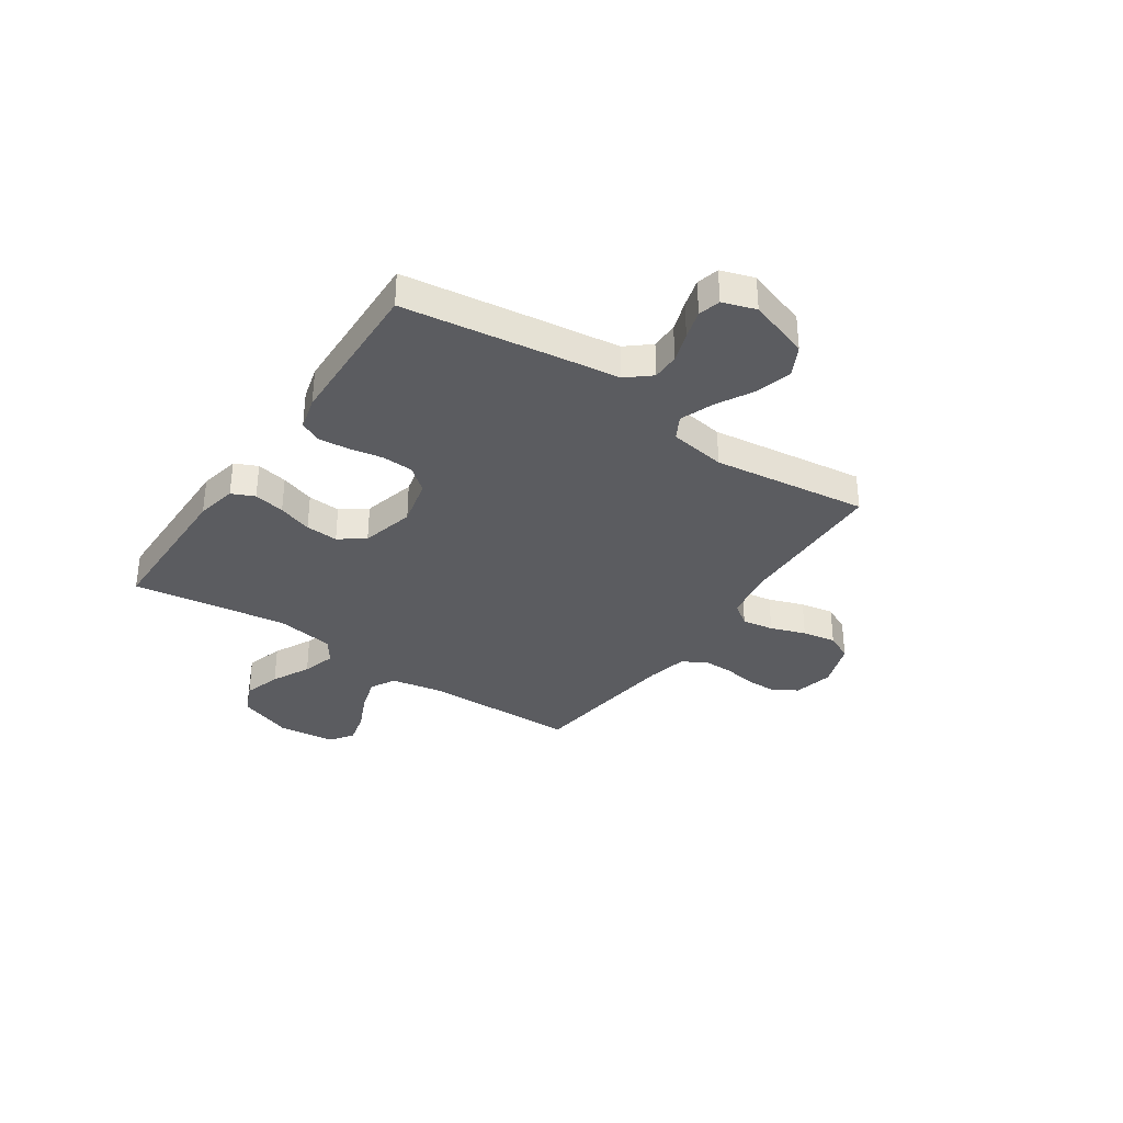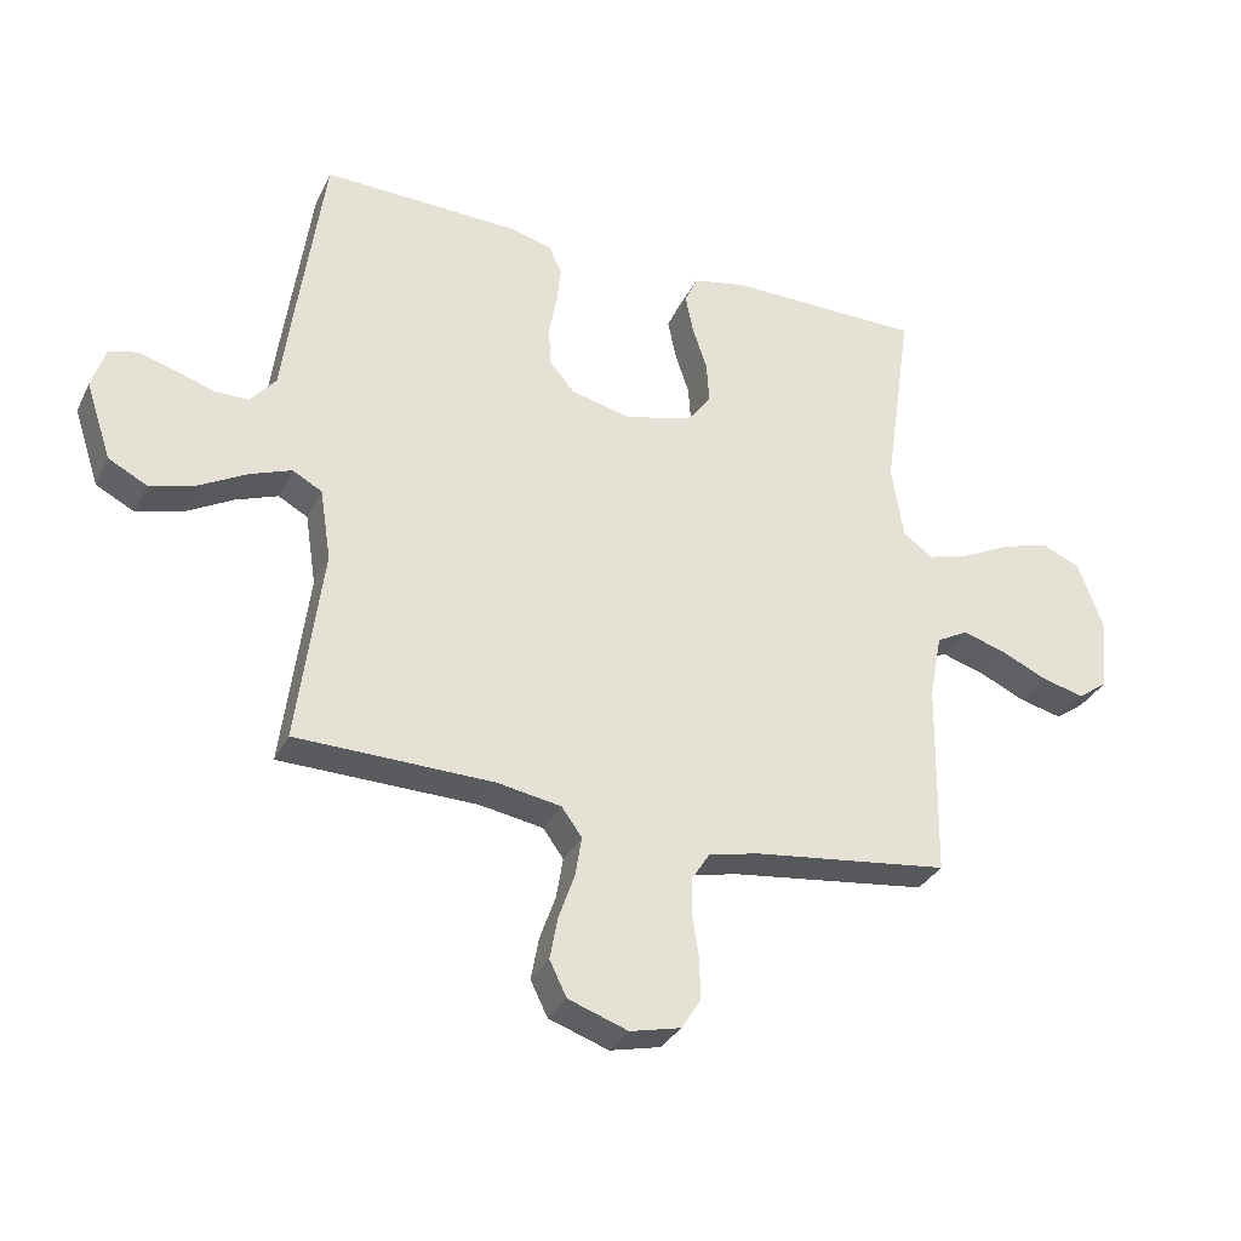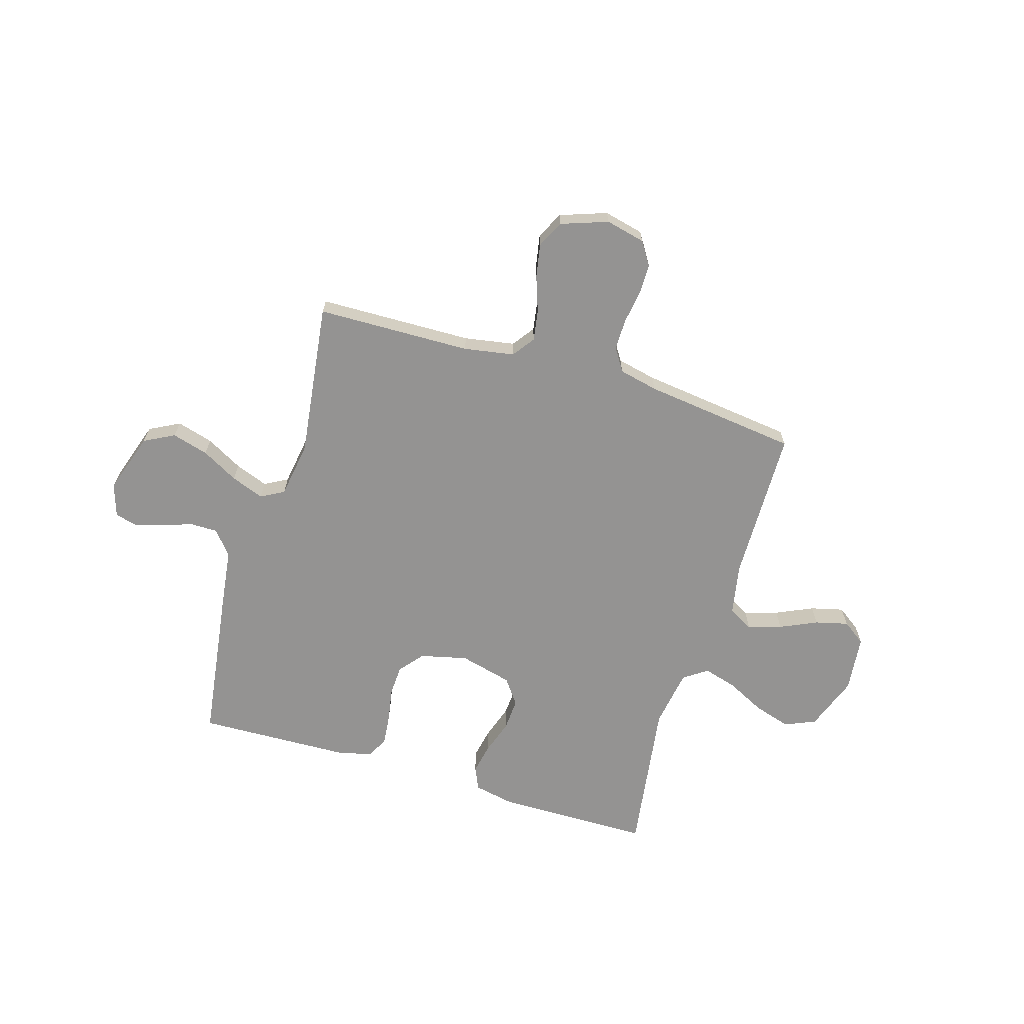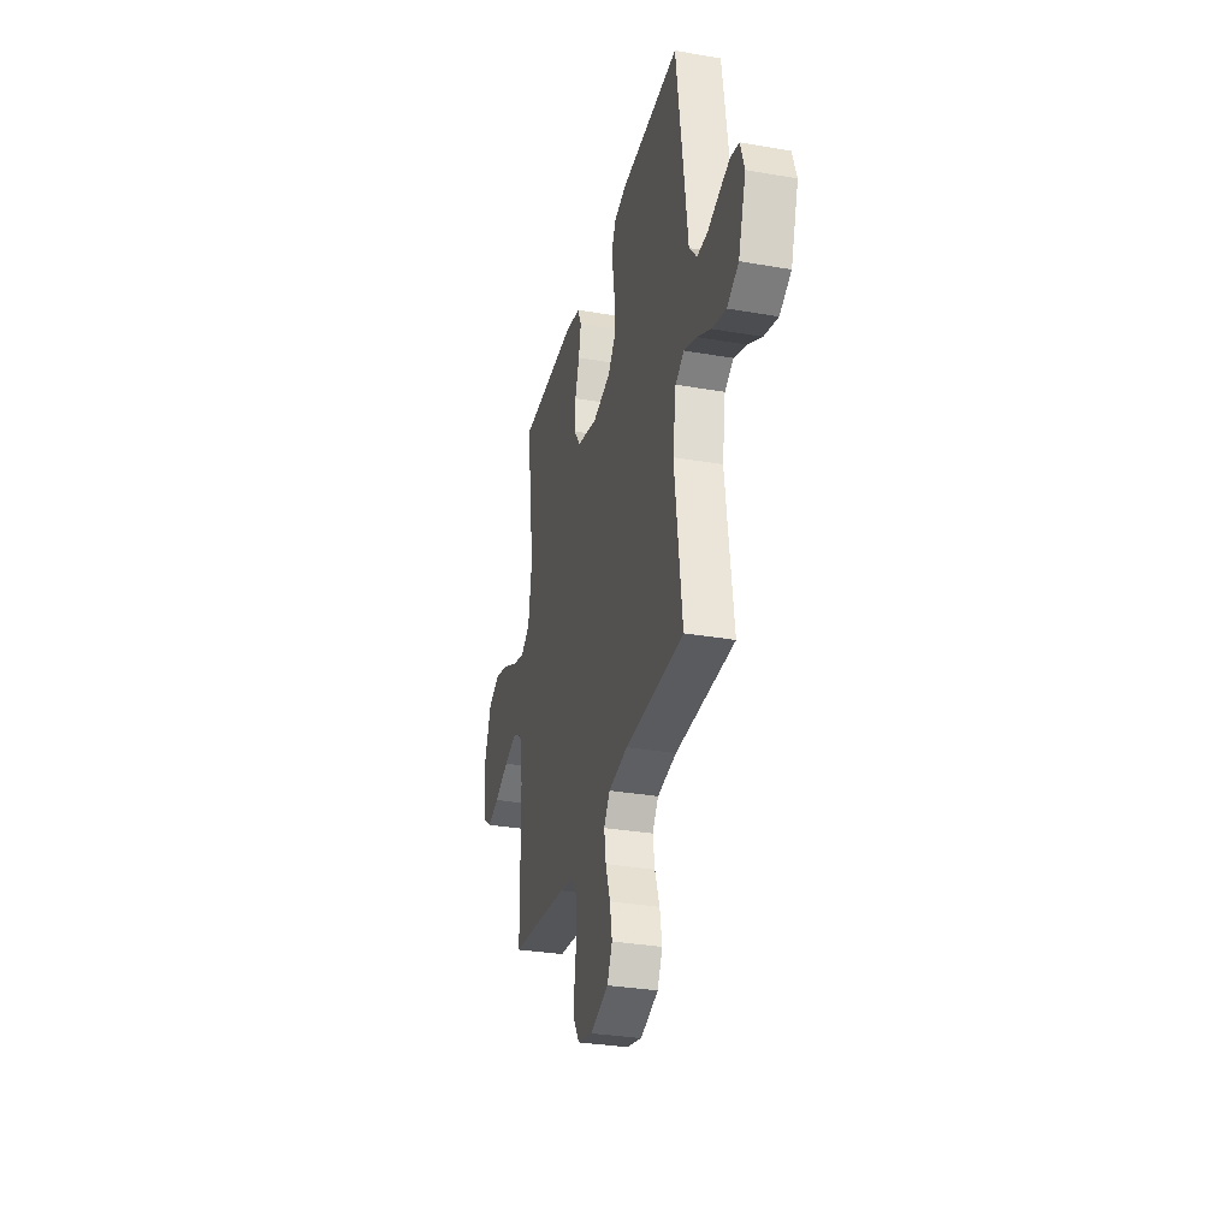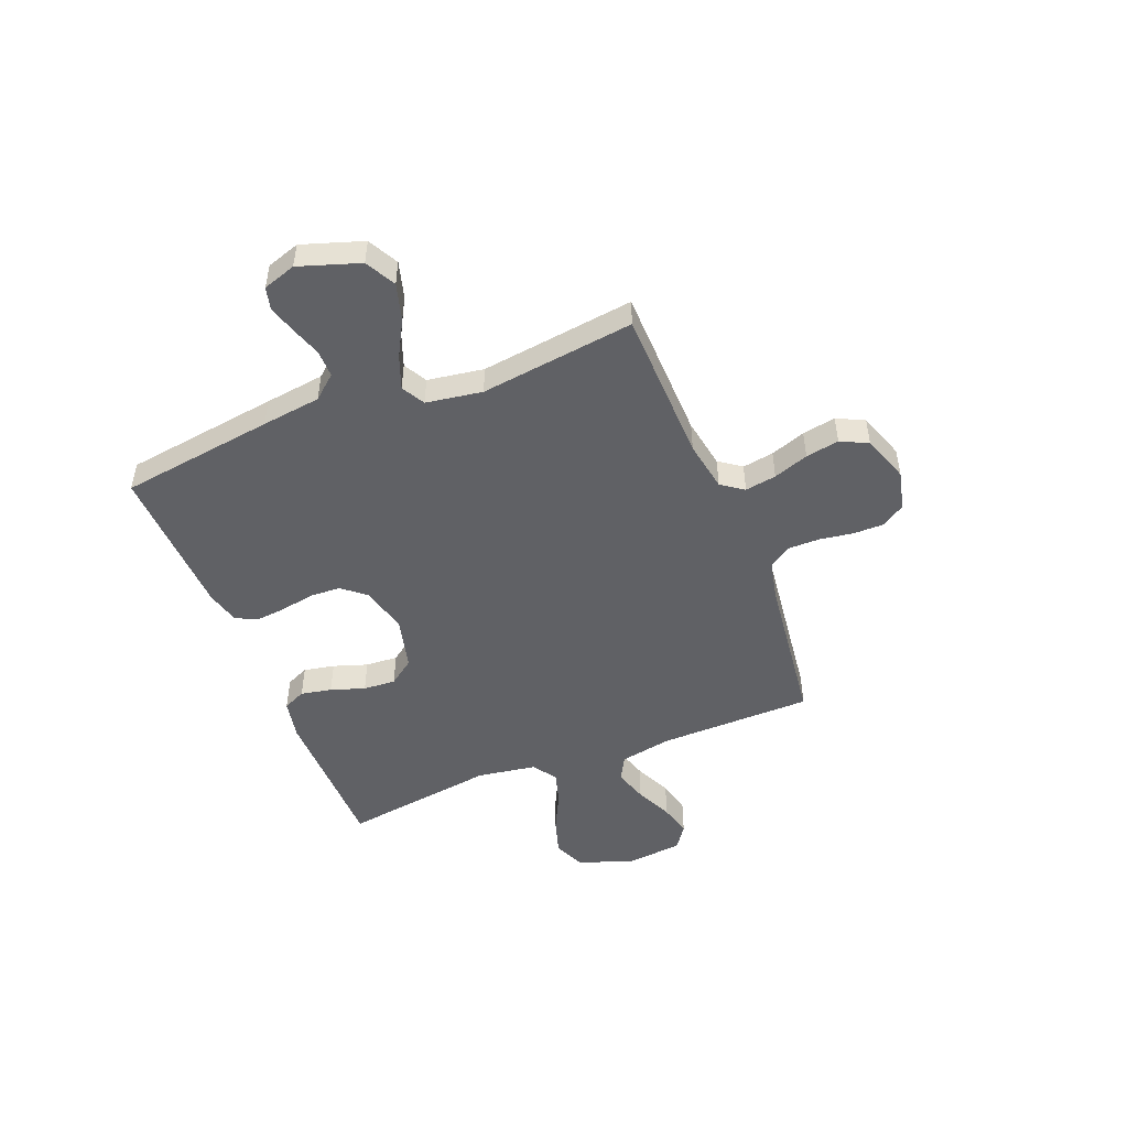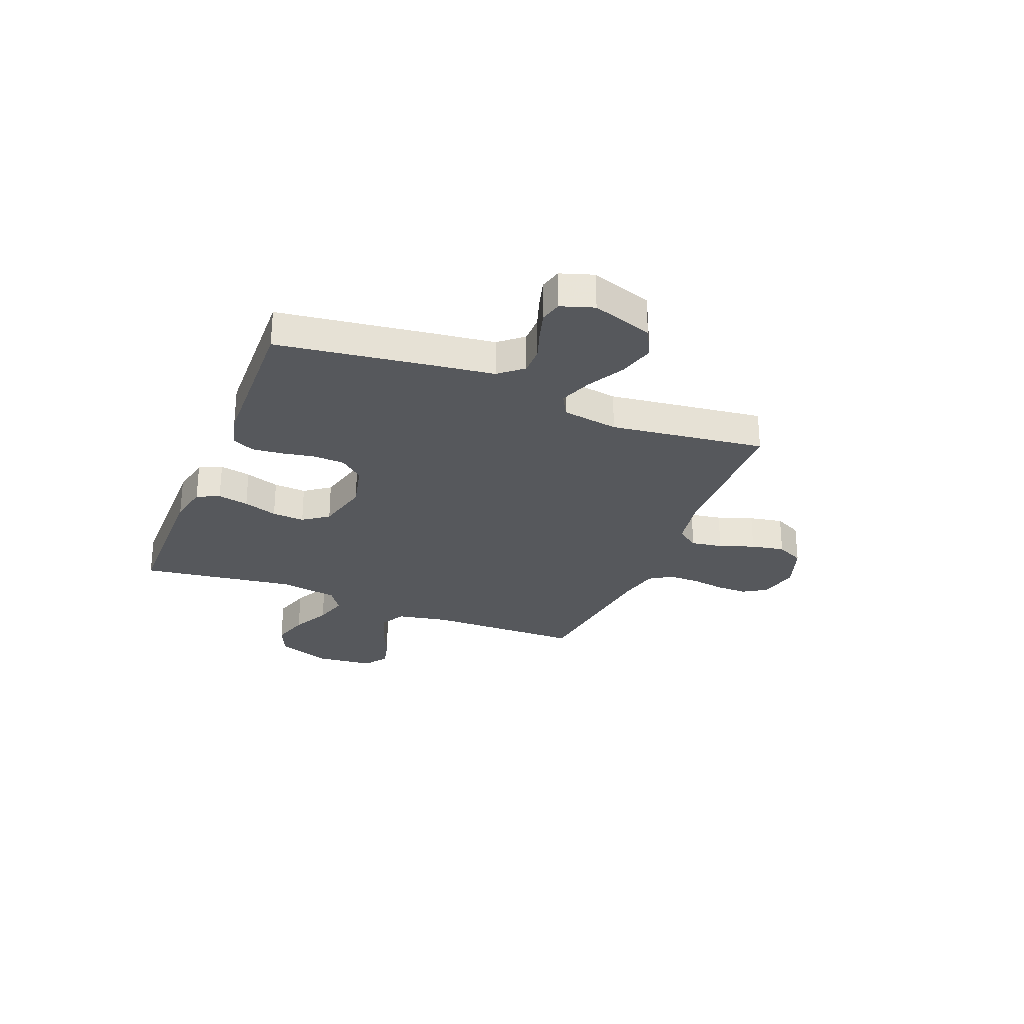
<metadata>
{"format":"obj","ext":"obj","renderer":"f3d","projection":"perspective","resolution":1024,"background":"white","views":[{"elev":-34.5,"azim":55.8,"up":"+Y"},{"elev":-32.2,"azim":157.1,"up":"+Z"},{"elev":-66.8,"azim":163.2,"up":"+Y"},{"elev":-31.4,"azim":76.1,"up":"+Z"},{"elev":-49.1,"azim":111.7,"up":"+Y"},{"elev":-27.9,"azim":68.2,"up":"+Y"}]}
</metadata>
<code>
v -0.5 0.07 0.5
v -0.2 0.07 0.503
v -0.121 0.07 0.487
v -0.101 0.07 0.443
v -0.113 0.07 0.383
v -0.135 0.07 0.317
v -0.139 0.07 0.254
v -0.103 0.07 0.205
v 0 0.07 0.179
v 0.092 0.07 0.201
v 0.13 0.07 0.247
v 0.133 0.07 0.307
v 0.121 0.07 0.372
v 0.115 0.07 0.431
v 0.135 0.07 0.473
v 0.2 0.07 0.49
v 0.5 0.07 0.5
v 0.542 0.07 0.2
v 0.557 0.07 0.085
v 0.596 0.07 0.039
v 0.649 0.07 0.039
v 0.708 0.07 0.059
v 0.763 0.07 0.075
v 0.806 0.07 0.064
v 0.827 0.07 0
v 0.788 0.07 -0.118
v 0.729 0.07 -0.149
v 0.658 0.07 -0.129
v 0.587 0.07 -0.09
v 0.523 0.07 -0.066
v 0.478 0.07 -0.091
v 0.461 0.07 -0.2
v 0.5 0.07 -0.5
v 0.2 0.07 -0.507
v 0.102 0.07 -0.524
v 0.071 0.07 -0.567
v 0.081 0.07 -0.628
v 0.105 0.07 -0.696
v 0.117 0.07 -0.761
v 0.091 0.07 -0.814
v 0 0.07 -0.846
v -0.077 0.07 -0.828
v -0.106 0.07 -0.783
v -0.106 0.07 -0.723
v -0.096 0.07 -0.658
v -0.096 0.07 -0.598
v -0.124 0.07 -0.554
v -0.2 0.07 -0.537
v -0.5 0.07 -0.5
v -0.505 0.07 -0.2
v -0.524 0.07 -0.1
v -0.572 0.07 -0.074
v -0.638 0.07 -0.094
v -0.71 0.07 -0.127
v -0.774 0.07 -0.143
v -0.819 0.07 -0.111
v -0.831 0.07 0
v -0.792 0.07 0.106
v -0.732 0.07 0.132
v -0.66 0.07 0.11
v -0.586 0.07 0.073
v -0.521 0.07 0.054
v -0.475 0.07 0.086
v -0.457 0.07 0.2
v -0.5 0 0.5
v -0.2 0 0.503
v -0.121 0 0.487
v -0.101 0 0.443
v -0.113 0 0.383
v -0.135 0 0.317
v -0.139 0 0.254
v -0.103 0 0.205
v 0 0 0.179
v 0.092 0 0.201
v 0.13 0 0.247
v 0.133 0 0.307
v 0.121 0 0.372
v 0.115 0 0.431
v 0.135 0 0.473
v 0.2 0 0.49
v 0.5 0 0.5
v 0.542 0 0.2
v 0.557 0 0.085
v 0.596 0 0.039
v 0.649 0 0.039
v 0.708 0 0.059
v 0.763 0 0.075
v 0.806 0 0.064
v 0.827 0 0
v 0.788 0 -0.118
v 0.729 0 -0.149
v 0.658 0 -0.129
v 0.587 0 -0.09
v 0.523 0 -0.066
v 0.478 0 -0.091
v 0.461 0 -0.2
v 0.5 0 -0.5
v 0.2 0 -0.507
v 0.102 0 -0.524
v 0.071 0 -0.567
v 0.081 0 -0.628
v 0.105 0 -0.696
v 0.117 0 -0.761
v 0.091 0 -0.814
v 0 0 -0.846
v -0.077 0 -0.828
v -0.106 0 -0.783
v -0.106 0 -0.723
v -0.096 0 -0.658
v -0.096 0 -0.598
v -0.124 0 -0.554
v -0.2 0 -0.537
v -0.5 0 -0.5
v -0.505 0 -0.2
v -0.524 0 -0.1
v -0.572 0 -0.074
v -0.638 0 -0.094
v -0.71 0 -0.127
v -0.774 0 -0.143
v -0.819 0 -0.111
v -0.831 0 0
v -0.792 0 0.106
v -0.732 0 0.132
v -0.66 0 0.11
v -0.586 0 0.073
v -0.521 0 0.054
v -0.475 0 0.086
v -0.457 0 0.2
f 58 59 60 61
f 58 61 62
f 57 58 62
f 56 57 62
f 53 54 55 56
f 52 53 56 62
f 51 52 62 63
f 48 49 50
f 47 48 50 51
f 42 43 44 45
f 42 45 46
f 41 42 46
f 40 41 46
f 37 38 39 40
f 36 37 40 46
f 35 36 46 47
f 32 33 34
f 31 32 34 35
f 26 27 28 29
f 26 29 30
f 25 26 30
f 24 25 30
f 21 22 23 24
f 21 24 30
f 20 21 30 31
f 16 17 18 19
f 16 19 20 31
f 12 13 14 15
f 12 15 16 31
f 3 4 5 6
f 1 2 3 6
f 64 1 6 7
f 63 64 7 8
f 51 63 8 9
f 47 51 9 10
f 35 47 10 11
f 11 12 31 35
f 125 124 123 122
f 126 125 122
f 126 122 121
f 126 121 120
f 120 119 118 117
f 126 120 117 116
f 127 126 116 115
f 114 113 112
f 115 114 112 111
f 109 108 107 106
f 110 109 106
f 110 106 105
f 110 105 104
f 104 103 102 101
f 110 104 101 100
f 111 110 100 99
f 98 97 96
f 99 98 96 95
f 93 92 91 90
f 94 93 90
f 94 90 89
f 94 89 88
f 88 87 86 85
f 94 88 85
f 95 94 85 84
f 83 82 81 80
f 95 84 83 80
f 79 78 77 76
f 95 80 79 76
f 70 69 68 67
f 70 67 66 65
f 71 70 65 128
f 72 71 128 127
f 73 72 127 115
f 74 73 115 111
f 75 74 111 99
f 99 95 76 75
f 1 65 66 2
f 2 66 67 3
f 3 67 68 4
f 4 68 69 5
f 5 69 70 6
f 6 70 71 7
f 7 71 72 8
f 8 72 73 9
f 9 73 74 10
f 10 74 75 11
f 11 75 76 12
f 12 76 77 13
f 13 77 78 14
f 14 78 79 15
f 15 79 80 16
f 16 80 81 17
f 17 81 82 18
f 18 82 83 19
f 19 83 84 20
f 20 84 85 21
f 21 85 86 22
f 22 86 87 23
f 23 87 88 24
f 24 88 89 25
f 25 89 90 26
f 26 90 91 27
f 27 91 92 28
f 28 92 93 29
f 29 93 94 30
f 30 94 95 31
f 31 95 96 32
f 32 96 97 33
f 33 97 98 34
f 34 98 99 35
f 35 99 100 36
f 36 100 101 37
f 37 101 102 38
f 38 102 103 39
f 39 103 104 40
f 40 104 105 41
f 41 105 106 42
f 42 106 107 43
f 43 107 108 44
f 44 108 109 45
f 45 109 110 46
f 46 110 111 47
f 47 111 112 48
f 48 112 113 49
f 49 113 114 50
f 50 114 115 51
f 51 115 116 52
f 52 116 117 53
f 53 117 118 54
f 54 118 119 55
f 55 119 120 56
f 56 120 121 57
f 57 121 122 58
f 58 122 123 59
f 59 123 124 60
f 60 124 125 61
f 61 125 126 62
f 62 126 127 63
f 63 127 128 64
f 64 128 65 1

</code>
